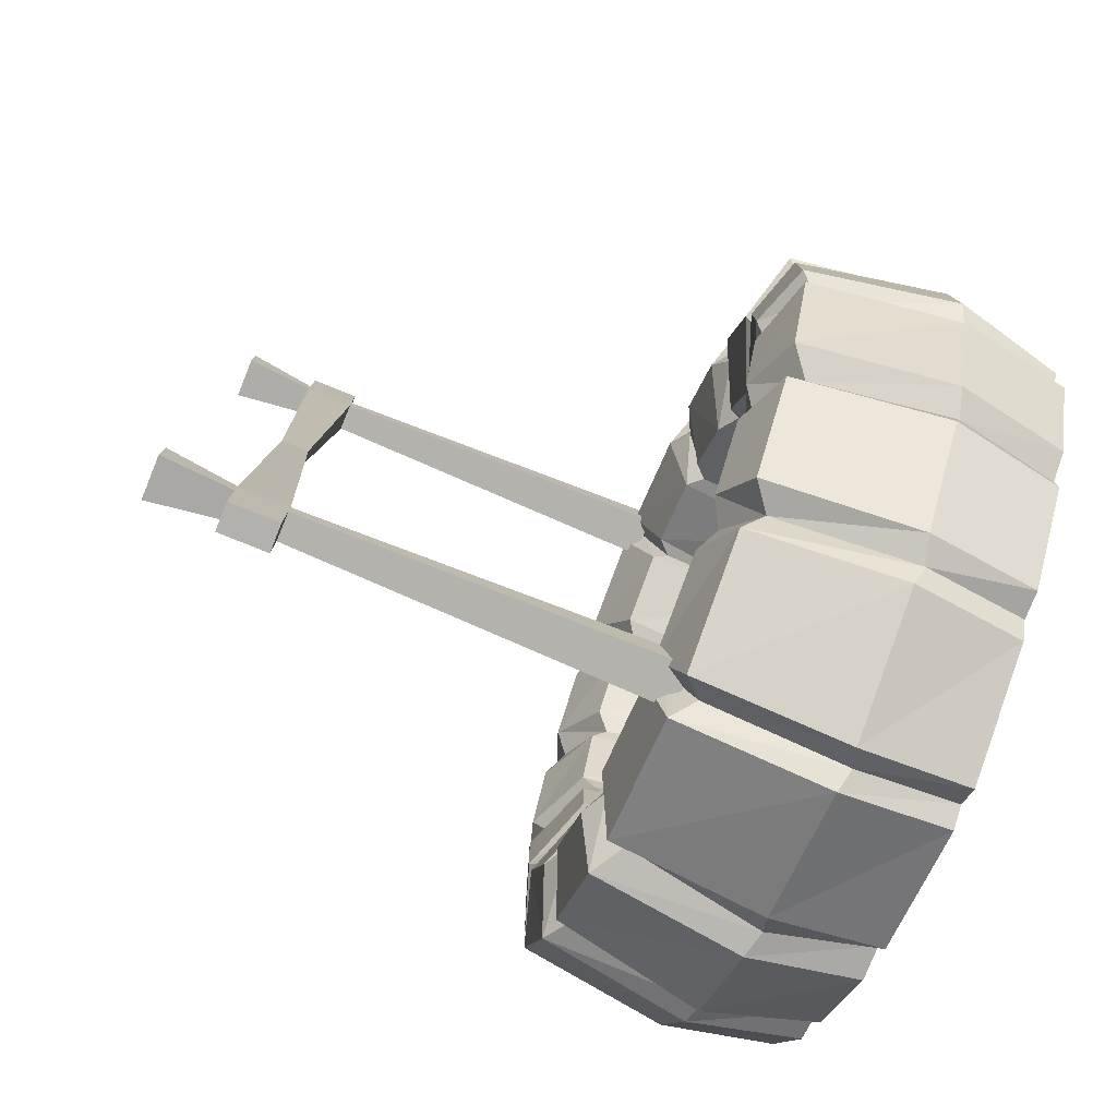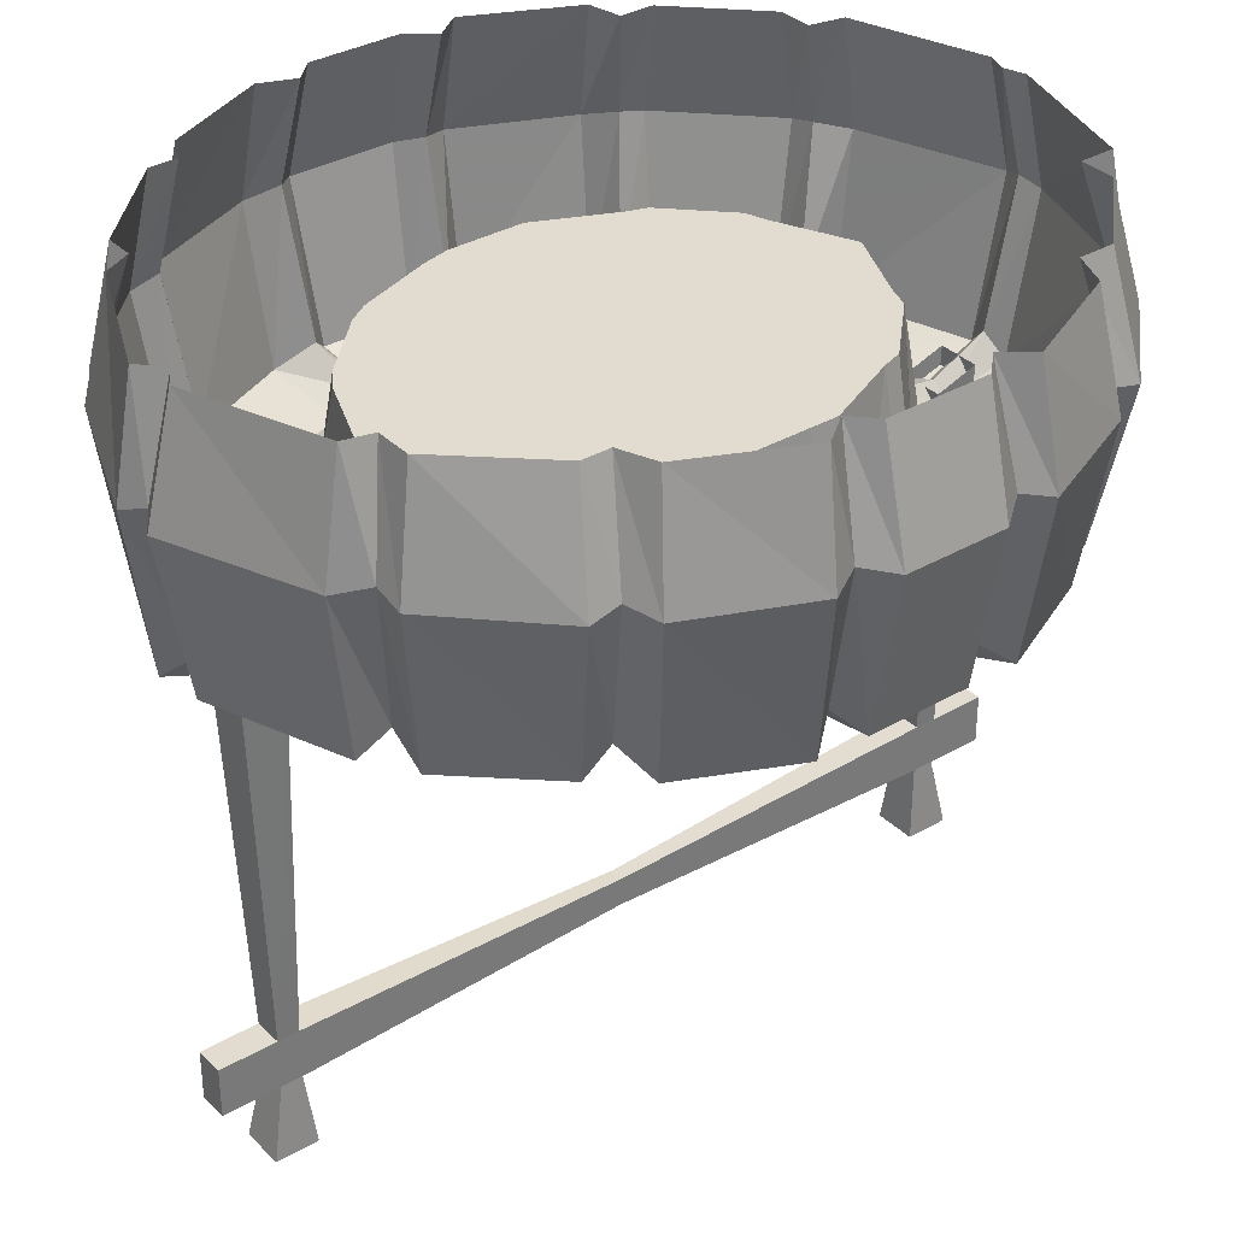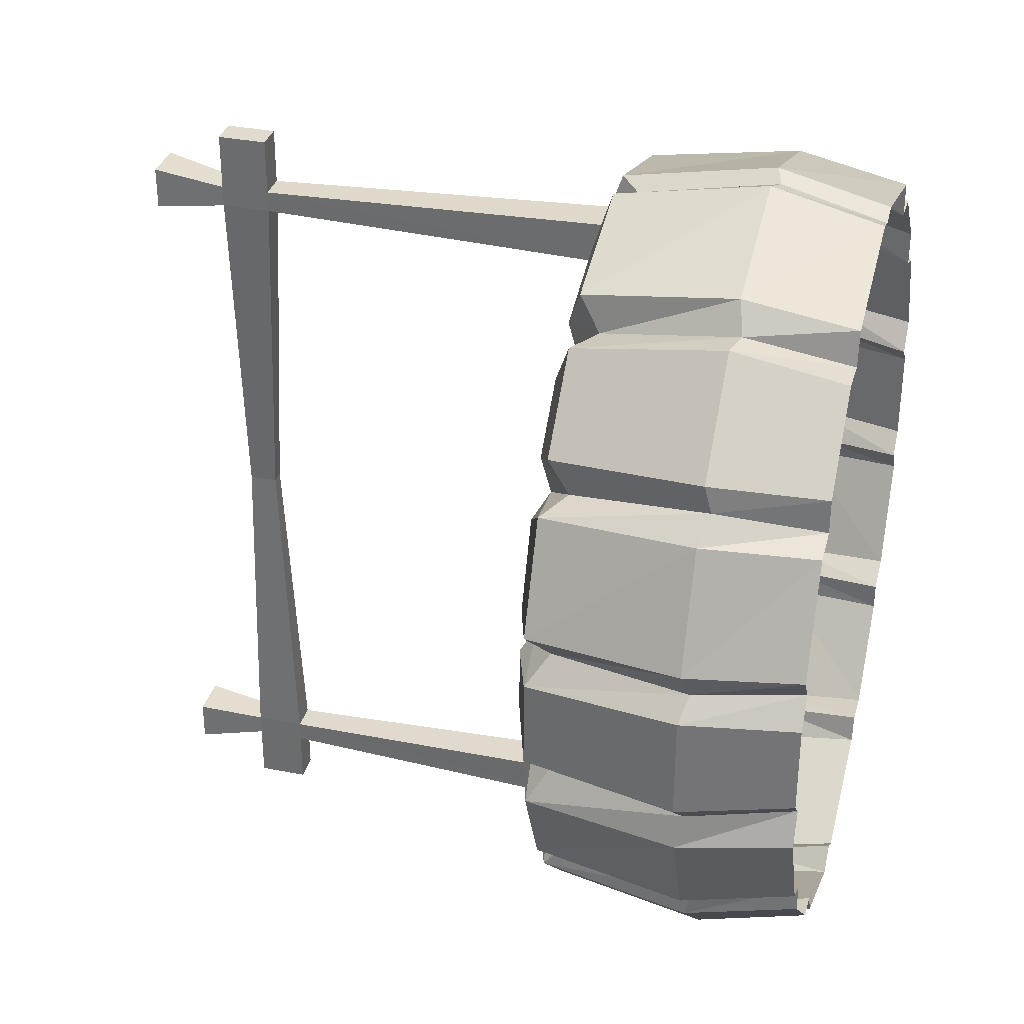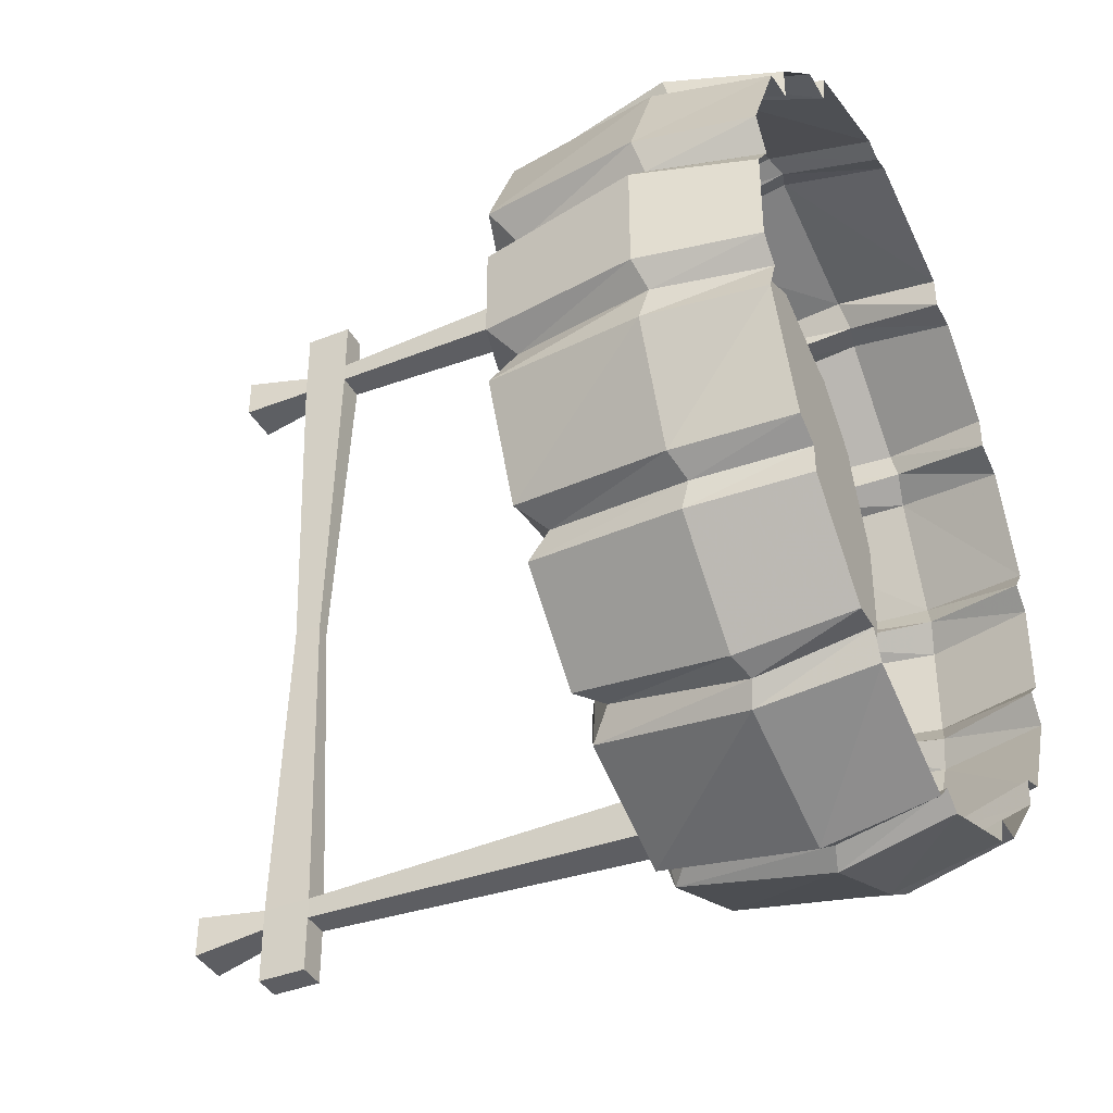
<metadata>
{"format":"obj","ext":"obj","renderer":"f3d","projection":"perspective","resolution":1024,"background":"white","views":[{"elev":-79.2,"azim":67.9,"up":"+Z"},{"elev":34.3,"azim":-128.0,"up":"+Y"},{"elev":33.6,"azim":105.2,"up":"+Z"},{"elev":-39.2,"azim":116.5,"up":"+Z"}]}
</metadata>
<code>
v -0.3594 -0.125 -0.05469
v -0.3281 0 -0.05469
v -0.3047 0 -0.07812
v -0.3359 -0.1172 -0.08594
v -0.3281 -0.2969 -0.05469
v -0.3281 -0.2969 0.05469
v -0.3594 -0.125 0.05469
v -0.3281 0 0.05469
v -0.3359 -0.1172 0.08594
v -0.3047 0 0.07812
v -0.3516 -0.125 0.1172
v -0.3281 0 0.1094
v -0.2969 -0.125 0.2422
v -0.2734 0 0.2266
v -0.2656 -0.1172 0.2656
v -0.2344 0 0.2422
v -0.2656 -0.125 0.2969
v -0.2344 0 0.2812
v -0.1641 -0.125 0.3984
v -0.1484 0 0.3672
v -0.1328 -0.1172 0.3984
v -0.1094 0 0.3672
v -0.1172 -0.125 0.4297
v -0.1094 0 0.4062
v 0.04688 -0.125 0.4844
v 0.04688 0 0.4531
v 0.07031 -0.1172 0.4766
v 0.07031 0 0.4453
v 0.09375 -0.125 0.4844
v 0.09375 0 0.4531
v 0.25 -0.125 0.4297
v 0.2422 0 0.4062
v 0.2734 -0.1172 0.3984
v 0.25 0 0.3672
v 0.3047 -0.125 0.3984
v 0.2891 0 0.3672
v 0.4062 -0.125 0.2969
v 0.375 0 0.2812
v 0.4062 -0.1172 0.2656
v 0.375 0 0.2422
v 0.4375 -0.125 0.2422
v 0.4141 0 0.2344
v 0.4922 -0.125 0.1172
v 0.4688 0 0.1172
v 0.4766 -0.1172 0.08594
v 0.4453 0 0.08594
v 0.5 -0.125 0.0625
v 0.4688 0 0.05469
v 0.5 -0.125 -0.05469
v 0.4688 0 -0.04688
v 0.4766 -0.1172 -0.07812
v 0.4453 0 -0.07031
v 0.4844 -0.125 -0.1172
v 0.4609 0 -0.1094
v 0.4297 -0.125 -0.2422
v 0.4062 0 -0.2266
v 0.3984 -0.1172 -0.2578
v 0.375 0 -0.2422
v 0.3984 -0.125 -0.2891
v 0.375 0 -0.2734
v 0.2969 -0.125 -0.3906
v 0.2812 0 -0.3672
v 0.2656 -0.1172 -0.3984
v 0.25 0 -0.3672
v 0.25 -0.125 -0.4219
v 0.2344 0 -0.3984
v 0.09375 -0.125 -0.4844
v 0.09375 0 -0.4609
v 0.07031 -0.1172 -0.4688
v 0.07031 0 -0.4375
v 0.04688 -0.125 -0.4844
v 0.04688 0 -0.4531
v -0.1094 -0.125 -0.4219
v -0.1016 0 -0.3984
v -0.1328 -0.1172 -0.3906
v -0.1094 0 -0.3672
v -0.1641 -0.125 -0.3906
v -0.1484 0 -0.3672
v -0.2656 -0.125 -0.2891
v -0.2344 0 -0.2734
v -0.2656 -0.1172 -0.2578
v -0.2344 0 -0.2422
v -0.2969 -0.125 -0.2422
v -0.2734 0 -0.2266
v -0.3516 -0.125 -0.1172
v -0.3281 0 -0.1094
v -0.3047 -0.2734 -0.07812
v -0.2422 -0.3047 -0.0625
v -0.2578 -0.3203 -0.03906
v -0.2578 -0.3203 0.03906
v -0.3047 -0.2734 0.07812
v -0.3281 -0.2969 0.1094
v -0.2734 -0.2969 0.2266
v -0.2344 -0.2734 0.2422
v -0.2344 -0.2969 0.2812
v -0.1484 -0.2969 0.3672
v -0.1094 -0.2734 0.3672
v -0.1094 -0.2969 0.4062
v 0.04688 -0.2969 0.4531
v 0.07031 -0.2734 0.4453
v 0.09375 -0.2969 0.4531
v 0.2422 -0.2969 0.4062
v 0.25 -0.2734 0.3672
v 0.2891 -0.2969 0.3672
v 0.375 -0.2969 0.2812
v 0.375 -0.2734 0.2422
v 0.4141 -0.2969 0.2344
v 0.4688 -0.2969 0.1172
v 0.4453 -0.2734 0.08594
v 0.4688 -0.2969 0.05469
v 0.4688 -0.2969 -0.04688
v 0.4453 -0.2734 -0.07031
v 0.4609 -0.2969 -0.1094
v 0.4062 -0.2969 -0.2266
v 0.375 -0.2734 -0.2422
v 0.375 -0.2969 -0.2734
v 0.2812 -0.2969 -0.3672
v 0.25 -0.2734 -0.3672
v 0.2344 -0.2969 -0.3984
v 0.09375 -0.2969 -0.4609
v 0.07031 -0.2734 -0.4375
v 0.04688 -0.2969 -0.4531
v -0.1016 -0.2969 -0.3984
v -0.1094 -0.2734 -0.3672
v -0.1484 -0.2969 -0.3672
v -0.2344 -0.2969 -0.2734
v -0.2344 -0.2734 -0.2422
v -0.2734 -0.2969 -0.2266
v -0.3281 -0.2969 -0.1094
v -0.1719 -0.2734 -0.05469
v -0.1719 -0.2891 -0.03125
v -0.1719 -0.2891 0.03125
v -0.2422 -0.3047 0.0625
v -0.25 -0.3203 0.1016
v -0.2109 -0.3203 0.1875
v -0.1875 -0.3047 0.2109
v -0.1719 -0.3203 0.2422
v -0.1094 -0.3203 0.3047
v -0.07812 -0.3047 0.3203
v -0.05469 -0.3203 0.3438
v 0.05469 -0.3203 0.3828
v 0.07031 -0.3047 0.3828
v 0.08594 -0.3203 0.3828
v 0.1953 -0.3203 0.3438
v 0.2188 -0.3047 0.3203
v 0.25 -0.3203 0.3047
v 0.3125 -0.3203 0.2422
v 0.3281 -0.3047 0.2109
v 0.3516 -0.3203 0.1875
v 0.3906 -0.3203 0.09375
v 0.3828 -0.3047 0.07031
v 0.3984 -0.3203 0.04688
v 0.3984 -0.3203 -0.03125
v 0.3828 -0.3047 -0.05469
v 0.3828 -0.3203 -0.09375
v 0.3438 -0.3203 -0.1797
v 0.3203 -0.3047 -0.2031
v 0.3125 -0.3203 -0.2344
v 0.2422 -0.3203 -0.3047
v 0.2109 -0.3047 -0.3125
v 0.1875 -0.3203 -0.3359
v 0.07812 -0.3203 -0.375
v 0.07031 -0.3047 -0.375
v 0.05469 -0.3203 -0.375
v -0.05469 -0.3203 -0.3359
v -0.07812 -0.3047 -0.3125
v -0.1094 -0.3203 -0.3047
v -0.1719 -0.3203 -0.2344
v -0.1875 -0.3047 -0.2031
v -0.2109 -0.3203 -0.1797
v -0.25 -0.3203 -0.08594
v -0.1719 -0.2891 -0.0625
v -0.1484 -0.125 -0.05469
v -0.1484 -0.125 -0.03125
v -0.1484 -0.125 0.03125
v -0.1719 -0.2734 0.05469
v -0.1719 -0.2891 0.07812
v -0.1406 -0.2891 0.1562
v -0.1328 -0.2734 0.1719
v -0.1172 -0.2891 0.1875
v -0.05469 -0.2891 0.2422
v -0.03906 -0.2734 0.2656
v -0.01562 -0.2891 0.2734
v 0.0625 -0.2891 0.3047
v 0.07031 -0.2734 0.3047
v 0.08594 -0.2891 0.3047
v 0.1641 -0.2891 0.2734
v 0.1797 -0.2734 0.2656
v 0.1953 -0.2891 0.25
v 0.25 -0.2891 0.1875
v 0.2734 -0.2734 0.1719
v 0.2812 -0.2891 0.1484
v 0.3125 -0.2891 0.07031
v 0.3125 -0.2734 0.05469
v 0.3125 -0.2891 0.03906
v 0.3125 -0.2891 -0.02344
v 0.3125 -0.2734 -0.04688
v 0.3047 -0.2891 -0.07031
v 0.2734 -0.2891 -0.1484
v 0.2656 -0.2734 -0.1641
v 0.25 -0.2891 -0.1797
v 0.1875 -0.2891 -0.2422
v 0.1719 -0.2734 -0.2578
v 0.1562 -0.2891 -0.2656
v 0.07031 -0.2891 -0.2969
v 0.07031 -0.2734 -0.3047
v 0.05469 -0.2891 -0.2969
v -0.02344 -0.2891 -0.2656
v -0.03906 -0.2734 -0.2578
v -0.05469 -0.2891 -0.2422
v -0.1094 -0.2891 -0.1797
v -0.1328 -0.2734 -0.1641
v -0.1406 -0.2891 -0.1484
v -0.1016 -0.125 -0.1641
v -0.03906 -0.125 -0.2266
v 0.0625 -0.125 0
v -0.1094 -0.125 -0.1406
v -0.01562 -0.125 -0.2422
v 0.07031 -0.125 -0.2734
v 0.2891 -0.125 -0.02344
v 0.2891 -0.125 0.03906
v 0.2812 -0.125 -0.05469
v 0.25 -0.125 -0.1406
v 0.2344 -0.125 -0.1641
v 0.1719 -0.125 -0.2266
v 0.1484 -0.125 -0.2422
v 0.2422 -0.125 0.1719
v 0.1797 -0.125 0.2344
v 0.25 -0.125 0.1484
v 0.2891 -0.125 0.0625
v 0.1562 -0.125 0.2422
v 0.07031 -0.125 0.2812
v -0.03906 -0.125 0.2344
v -0.1016 -0.125 0.1719
v -0.01562 -0.125 0.2422
v -0.1094 -0.125 0.1484
v -0.1484 -0.125 0.0625
v 0.05469 -0.7031 0.375
v 0.05469 -0.7031 0.3984
v 0.04688 -0.2891 0.4141
v 0.04688 -0.3047 0.3672
v 0.08594 -0.7031 0.375
v 0.07812 -0.7188 0
v 0.0625 -0.7188 0
v 0.05469 -0.7578 0.375
v 0.05469 -0.7578 0.3984
v 0.05469 -0.7578 0.4609
v 0.05469 -0.7031 0.4609
v 0.08594 -0.7031 0.3984
v 0.09375 -0.2891 0.4141
v 0.09375 -0.3047 0.3672
v 0.08594 -0.7578 0.3984
v 0.08594 -0.7578 0.375
v 0.08594 -0.7031 0.4609
v 0.08594 -0.7578 0.4609
v 0.04688 -0.8359 0.4141
v 0.09375 -0.8359 0.4141
v 0.09375 -0.8359 0.3672
v 0.0625 -0.75 0
v 0.07812 -0.75 0
v 0.08594 -0.7578 -0.375
v 0.08594 -0.7031 -0.375
v 0.05469 -0.7031 -0.375
v 0.04688 -0.8359 0.3672
v 0.05469 -0.7031 -0.3984
v 0.04688 -0.3047 -0.3672
v 0.04688 -0.2891 -0.4141
v 0.08594 -0.7031 -0.3984
v 0.08594 -0.7031 -0.4609
v 0.05469 -0.7031 -0.4609
v 0.05469 -0.7578 -0.3984
v 0.05469 -0.7578 -0.375
v 0.04688 -0.8359 -0.3672
v 0.09375 -0.8359 -0.3672
v 0.08594 -0.7578 -0.3984
v 0.09375 -0.2891 -0.4141
v 0.09375 -0.3047 -0.3672
v 0.09375 -0.8359 -0.4141
v 0.04688 -0.8359 -0.4141
v 0.08594 -0.7578 -0.4609
v 0.05469 -0.7578 -0.4609
f 1 2 3
f 1 3 4
f 1 4 5
f 8 7 9
f 8 9 10
f 10 9 11
f 10 11 12
f 14 13 15
f 14 15 16
f 16 15 17
f 16 17 18
f 20 19 21
f 20 21 22
f 22 21 23
f 22 23 24
f 26 25 27
f 26 27 28
f 28 27 29
f 28 29 30
f 32 31 33
f 32 33 34
f 34 33 35
f 34 35 36
f 38 37 39
f 38 39 40
f 40 39 41
f 40 41 42
f 44 43 45
f 44 45 46
f 46 45 47
f 46 47 48
f 50 49 51
f 50 51 52
f 52 51 53
f 52 53 54
f 56 55 57
f 56 57 58
f 58 57 59
f 58 59 60
f 62 61 63
f 62 63 64
f 64 63 65
f 64 65 66
f 68 67 69
f 68 69 70
f 70 69 71
f 70 71 72
f 74 73 75
f 74 75 76
f 76 75 77
f 76 77 78
f 80 79 81
f 80 81 82
f 82 81 83
f 82 83 84
f 86 85 4
f 86 4 3
f 5 4 87
f 5 87 88
f 5 88 89
f 6 90 91
f 6 91 7
f 7 91 9
f 9 91 92
f 9 92 11
f 13 93 94
f 13 94 15
f 15 94 95
f 15 95 17
f 19 96 97
f 19 97 21
f 21 97 98
f 21 98 23
f 25 99 100
f 25 100 27
f 27 100 101
f 27 101 29
f 31 102 103
f 31 103 33
f 33 103 104
f 33 104 35
f 37 105 106
f 37 106 39
f 39 106 107
f 39 107 41
f 43 108 109
f 43 109 45
f 45 109 110
f 45 110 47
f 49 111 112
f 49 112 51
f 51 112 113
f 51 113 53
f 55 114 115
f 55 115 57
f 57 115 116
f 57 116 59
f 61 117 118
f 61 118 63
f 63 118 119
f 63 119 65
f 67 120 121
f 67 121 69
f 69 121 122
f 69 122 71
f 73 123 124
f 73 124 75
f 75 124 125
f 75 125 77
f 79 126 127
f 79 127 81
f 81 127 128
f 81 128 83
f 85 129 87
f 85 87 4
f 89 88 130
f 89 130 131
f 90 132 133
f 90 133 91
f 91 133 92
f 92 133 134
f 93 135 94
f 94 135 136
f 94 136 95
f 95 136 137
f 96 138 97
f 97 138 139
f 97 139 98
f 98 139 140
f 99 141 100
f 100 141 142
f 100 142 101
f 101 142 143
f 102 144 103
f 103 144 145
f 103 145 104
f 104 145 146
f 105 147 106
f 106 147 148
f 106 148 107
f 107 148 149
f 108 150 109
f 109 150 151
f 109 151 110
f 110 151 152
f 111 153 112
f 112 153 154
f 112 154 113
f 113 154 155
f 114 156 115
f 115 156 157
f 115 157 116
f 116 157 158
f 117 159 118
f 118 159 160
f 118 160 119
f 119 160 161
f 120 162 121
f 121 162 163
f 121 163 122
f 122 163 164
f 123 165 124
f 124 165 166
f 124 166 125
f 125 166 167
f 126 168 127
f 127 168 169
f 127 169 128
f 128 169 170
f 129 171 87
f 87 171 88
f 88 171 172
f 88 172 130
f 130 172 173
f 130 173 174
f 130 174 131
f 132 175 176
f 132 176 133
f 133 176 134
f 134 176 177
f 135 178 136
f 136 178 179
f 136 179 137
f 137 179 180
f 138 181 139
f 139 181 182
f 139 182 140
f 140 182 183
f 141 184 142
f 142 184 185
f 142 185 143
f 143 185 186
f 144 187 145
f 145 187 188
f 145 188 146
f 146 188 189
f 147 190 148
f 148 190 191
f 148 191 149
f 149 191 192
f 150 193 151
f 151 193 194
f 151 194 152
f 152 194 195
f 153 196 154
f 154 196 197
f 154 197 155
f 155 197 198
f 156 199 157
f 157 199 200
f 157 200 158
f 158 200 201
f 159 202 160
f 160 202 203
f 160 203 161
f 161 203 204
f 162 205 163
f 163 205 206
f 163 206 164
f 164 206 207
f 165 208 166
f 166 208 209
f 166 209 167
f 167 209 210
f 168 211 169
f 169 211 212
f 169 212 170
f 170 212 213
f 214 212 211
f 214 215 216
f 214 216 216
f 214 216 217
f 214 217 212
f 212 217 213
f 218 209 208
f 218 219 216
f 218 216 216
f 218 216 215
f 218 215 209
f 209 215 210
f 220 197 196
f 220 221 216
f 220 216 216
f 220 216 222
f 220 222 197
f 197 222 198
f 199 223 200
f 200 223 224
f 200 224 201
f 202 225 203
f 203 225 226
f 203 226 204
f 205 219 206
f 206 219 207
f 227 191 190
f 227 228 216
f 227 216 216
f 227 216 229
f 227 229 191
f 191 229 192
f 193 230 194
f 194 230 221
f 194 221 195
f 231 188 187
f 231 232 216
f 231 216 216
f 231 216 228
f 231 228 188
f 188 228 189
f 233 182 181
f 233 234 216
f 233 216 216
f 233 216 235
f 233 235 182
f 182 235 183
f 184 232 185
f 185 232 186
f 236 179 178
f 236 237 216
f 236 216 216
f 236 216 234
f 236 234 179
f 179 234 180
f 237 177 176
f 237 176 175
f 237 175 216
f 237 216 216
f 216 216 175
f 216 175 174
f 216 174 173
f 216 173 217
f 216 217 216
f 216 216 173
f 216 216 230
f 216 230 229
f 216 229 216
f 216 216 225
f 216 225 224
f 216 224 223
f 216 223 222
f 216 222 216
f 216 216 223
f 216 216 219
f 216 219 226
f 216 226 225
f 226 216 216
f 216 216 232
f 216 232 235
f 216 235 216
f 216 216 228
f 216 216 221
f 216 221 230
f 224 216 216
f 216 216 215
f 216 216 174
f 216 216 234
f 1 5 6
f 1 6 7
f 1 7 2
f 2 7 8
f 12 11 13
f 12 13 14
f 18 17 19
f 18 19 20
f 24 23 25
f 24 25 26
f 30 29 31
f 30 31 32
f 36 35 37
f 36 37 38
f 42 41 43
f 42 43 44
f 48 47 49
f 48 49 50
f 54 53 55
f 54 55 56
f 60 59 61
f 60 61 62
f 66 65 67
f 66 67 68
f 72 71 73
f 72 73 74
f 78 77 79
f 78 79 80
f 84 83 85
f 84 85 86
f 5 89 90
f 5 90 6
f 11 92 93
f 11 93 13
f 17 95 96
f 17 96 19
f 23 98 99
f 23 99 25
f 29 101 102
f 29 102 31
f 35 104 105
f 35 105 37
f 41 107 108
f 41 108 43
f 47 110 111
f 47 111 49
f 53 113 114
f 53 114 55
f 59 116 117
f 59 117 61
f 65 119 120
f 65 120 67
f 71 122 123
f 71 123 73
f 77 125 126
f 77 126 79
f 83 128 129
f 83 129 85
f 89 131 132
f 89 132 90
f 92 134 135
f 92 135 93
f 95 137 138
f 95 138 96
f 98 140 141
f 98 141 99
f 101 143 144
f 101 144 102
f 104 146 147
f 104 147 105
f 107 149 150
f 107 150 108
f 110 152 153
f 110 153 111
f 113 155 156
f 113 156 114
f 116 158 159
f 116 159 117
f 119 161 162
f 119 162 120
f 122 164 165
f 122 165 123
f 125 167 168
f 125 168 126
f 128 170 171
f 128 171 129
f 131 174 175
f 131 175 132
f 134 177 178
f 134 178 135
f 137 180 181
f 137 181 138
f 140 183 184
f 140 184 141
f 143 186 187
f 143 187 144
f 146 189 190
f 146 190 147
f 149 192 193
f 149 193 150
f 152 195 196
f 152 196 153
f 155 198 199
f 155 199 156
f 158 201 202
f 158 202 159
f 161 204 205
f 161 205 162
f 164 207 208
f 164 208 165
f 167 210 211
f 167 211 168
f 170 213 172
f 170 172 171
f 214 211 210
f 214 210 215
f 213 217 173
f 213 173 172
f 218 208 207
f 218 207 219
f 220 196 195
f 220 195 221
f 198 222 223
f 198 223 199
f 201 224 225
f 201 225 202
f 204 226 219
f 204 219 205
f 227 190 189
f 227 189 228
f 192 229 230
f 192 230 193
f 231 187 186
f 231 186 232
f 233 181 180
f 233 180 234
f 183 235 232
f 183 232 184
f 236 178 177
f 236 177 237
f 238 239 240
f 238 240 241
f 238 241 242
f 238 242 243
f 238 243 244
f 238 244 245
f 238 245 239
f 239 245 246
f 239 246 247
f 239 247 248
f 239 248 249
f 239 249 250
f 239 250 240
f 249 242 251
f 249 251 250
f 242 241 251
f 252 253 242
f 252 242 249
f 252 249 254
f 252 254 255
f 252 255 246
f 252 246 256
f 252 256 257
f 252 257 253
f 253 257 258
f 253 258 245
f 253 245 259
f 253 259 260
f 253 260 242
f 242 260 243
f 243 260 261
f 243 261 262
f 243 262 244
f 244 262 263
f 244 263 259
f 244 259 245
f 258 257 256
f 258 256 264
f 258 264 245
f 245 264 246
f 246 264 256
f 265 263 266
f 265 266 267
f 265 267 268
f 265 268 269
f 265 269 270
f 265 270 271
f 265 271 263
f 263 271 272
f 263 272 259
f 259 272 260
f 260 272 261
f 261 272 273
f 261 273 274
f 261 274 275
f 261 275 268
f 261 268 262
f 262 268 276
f 262 276 277
f 262 277 263
f 263 277 266
f 268 267 276
f 278 274 273
f 278 273 279
f 278 279 271
f 278 271 275
f 278 275 274
f 279 273 272
f 279 272 271
f 280 281 270
f 280 270 269
f 280 269 268
f 280 268 275
f 280 275 281
f 281 275 271
f 281 271 270
f 247 255 254
f 247 254 248
f 248 254 249
f 246 255 247

</code>
